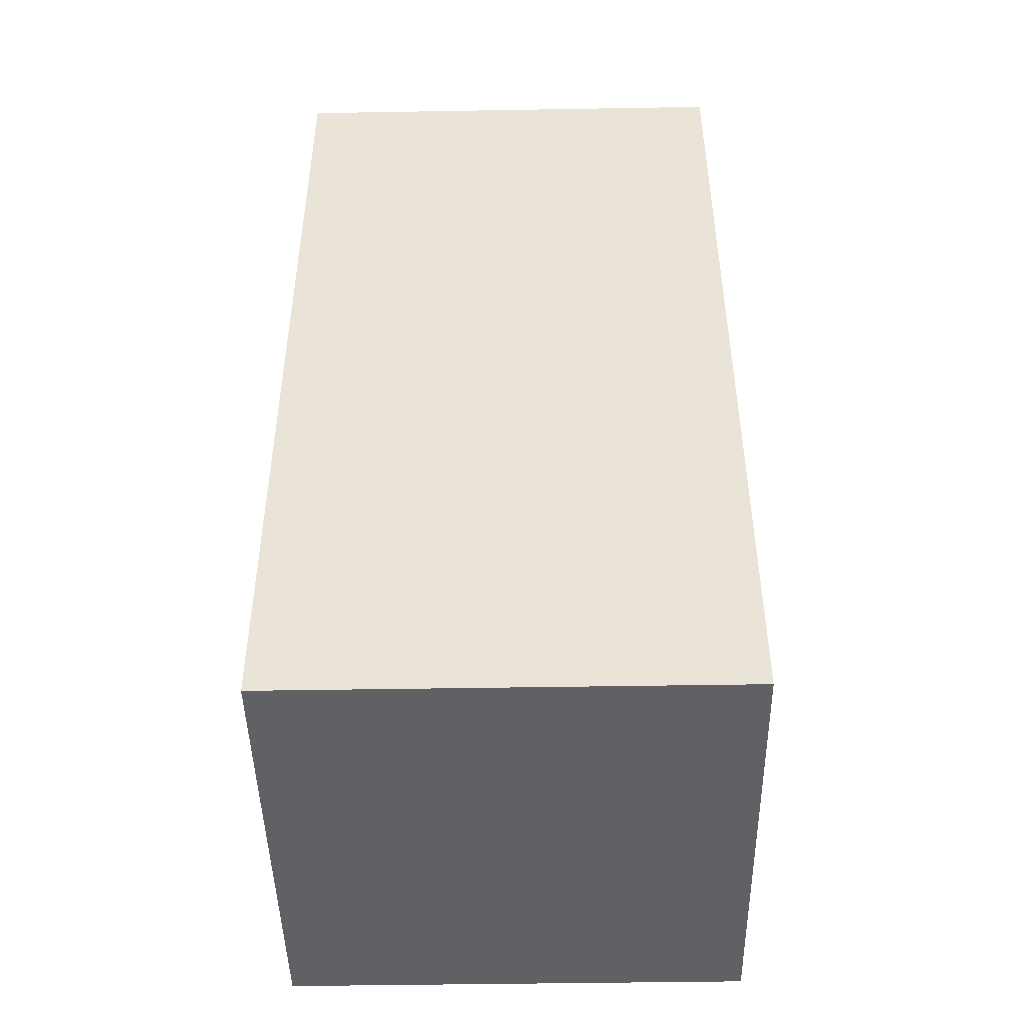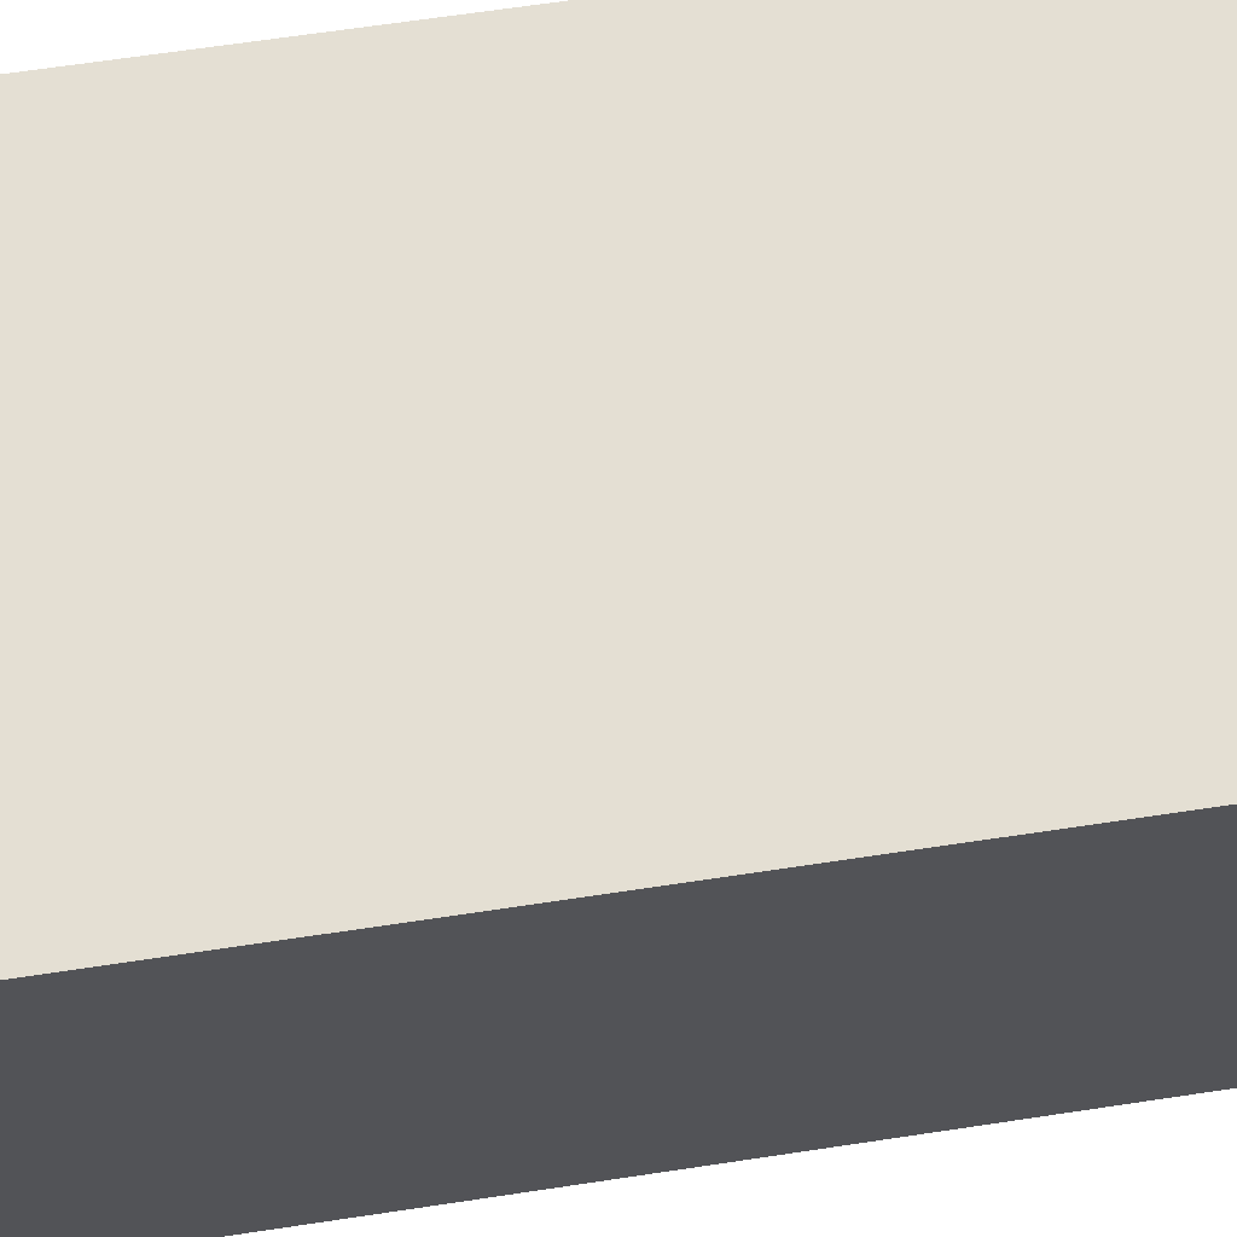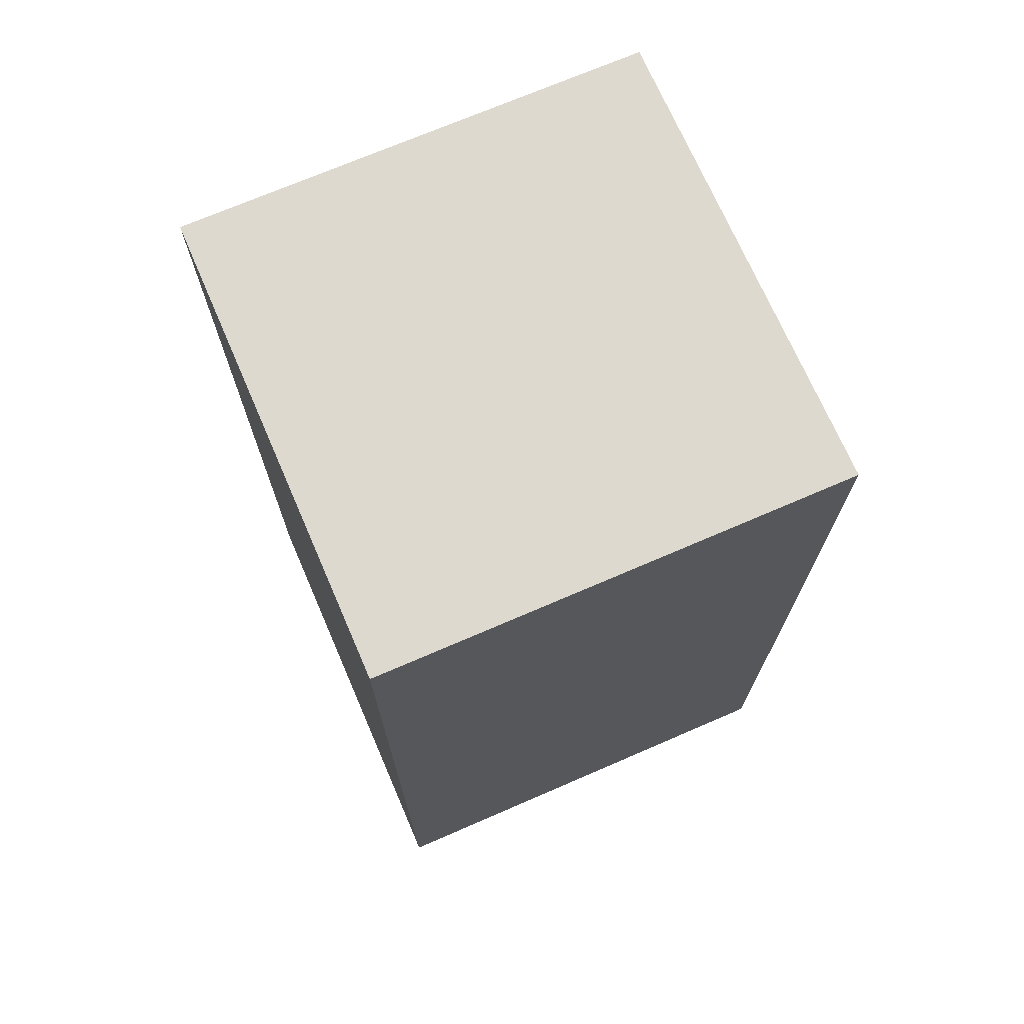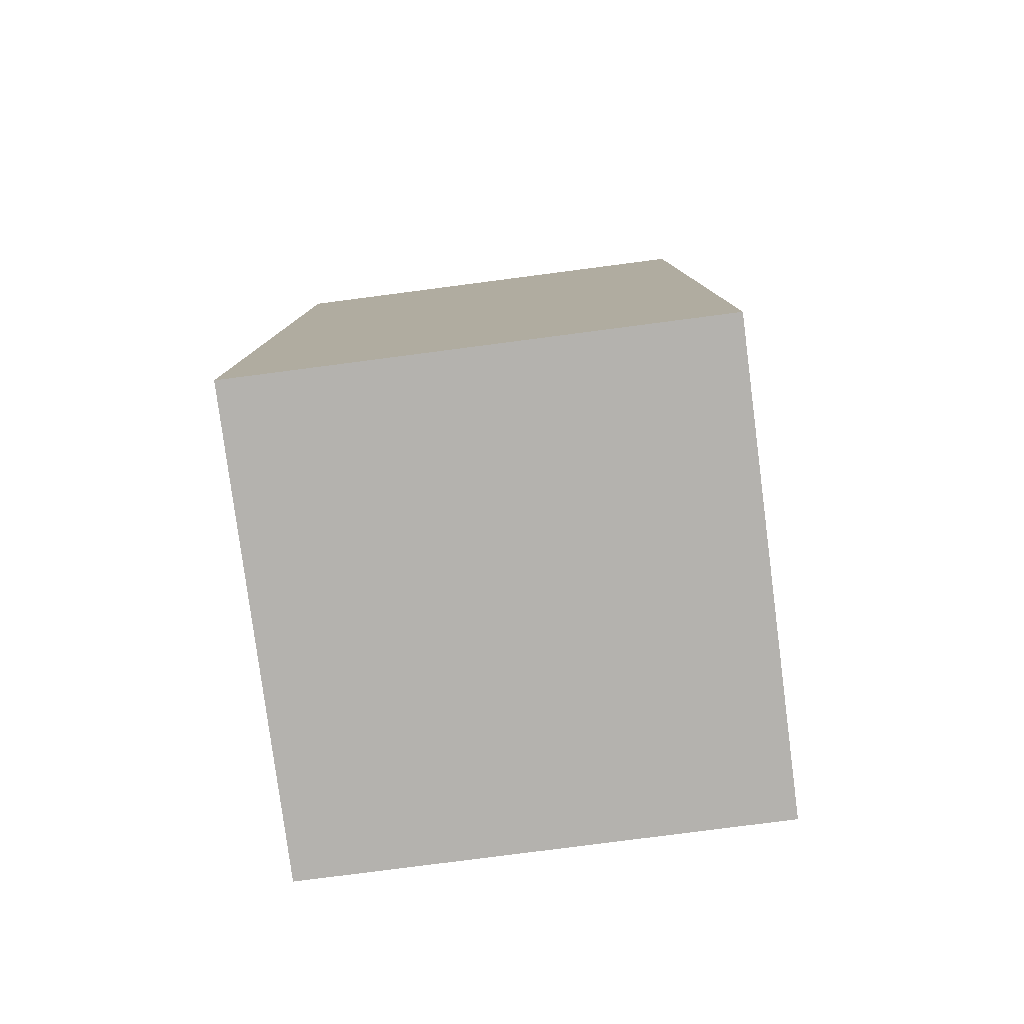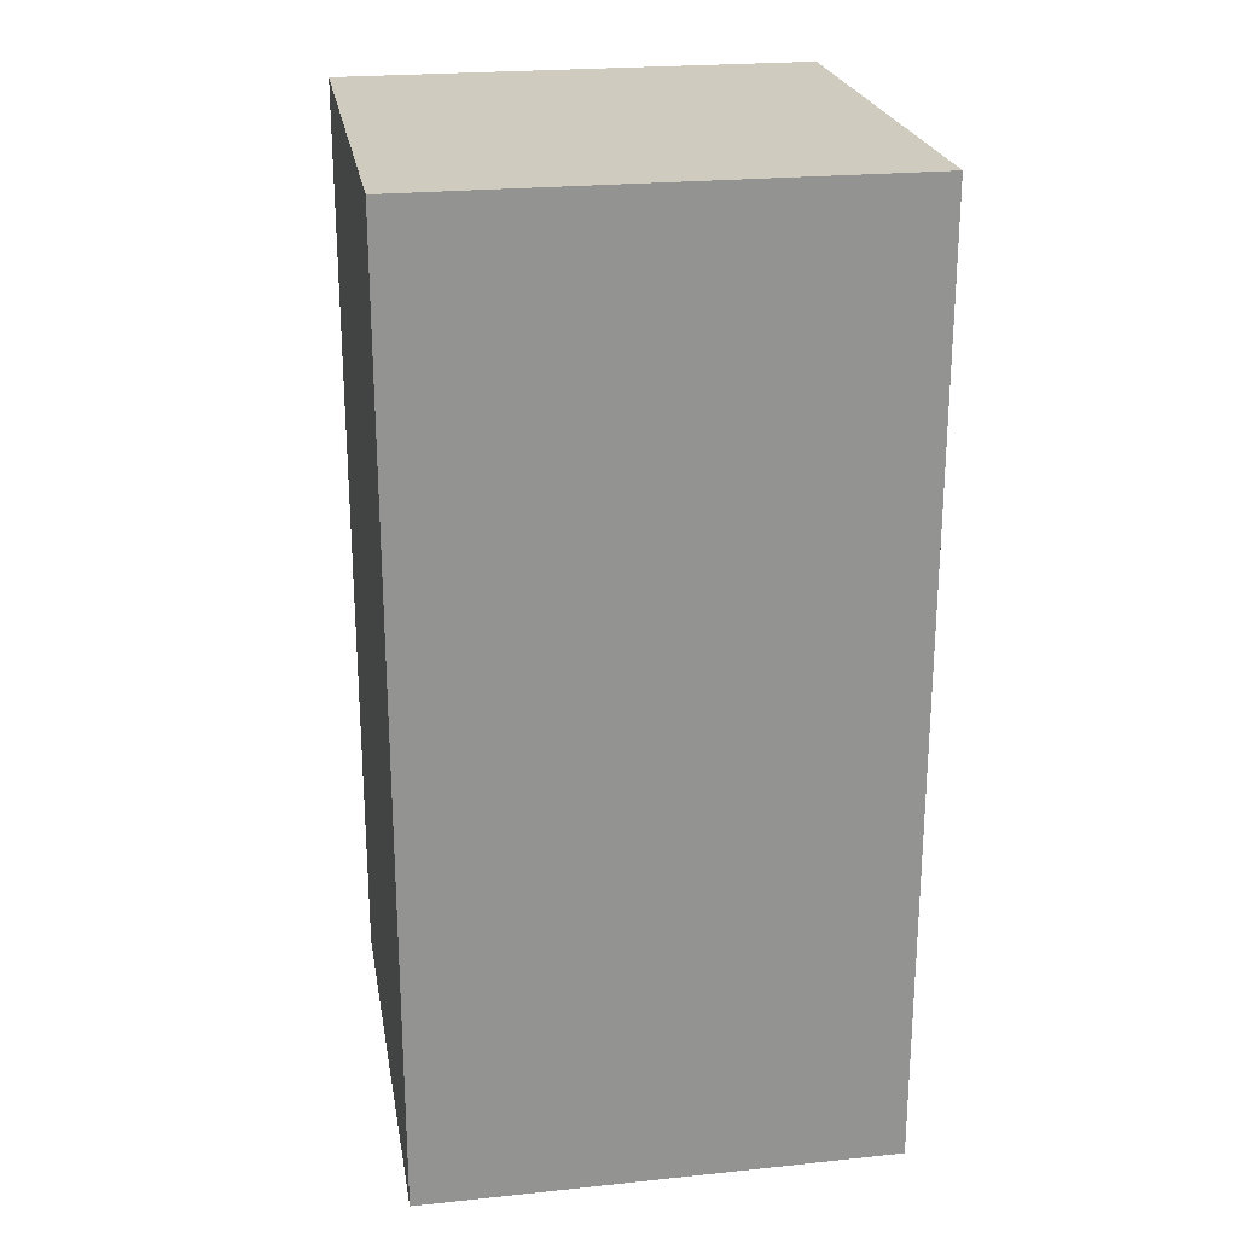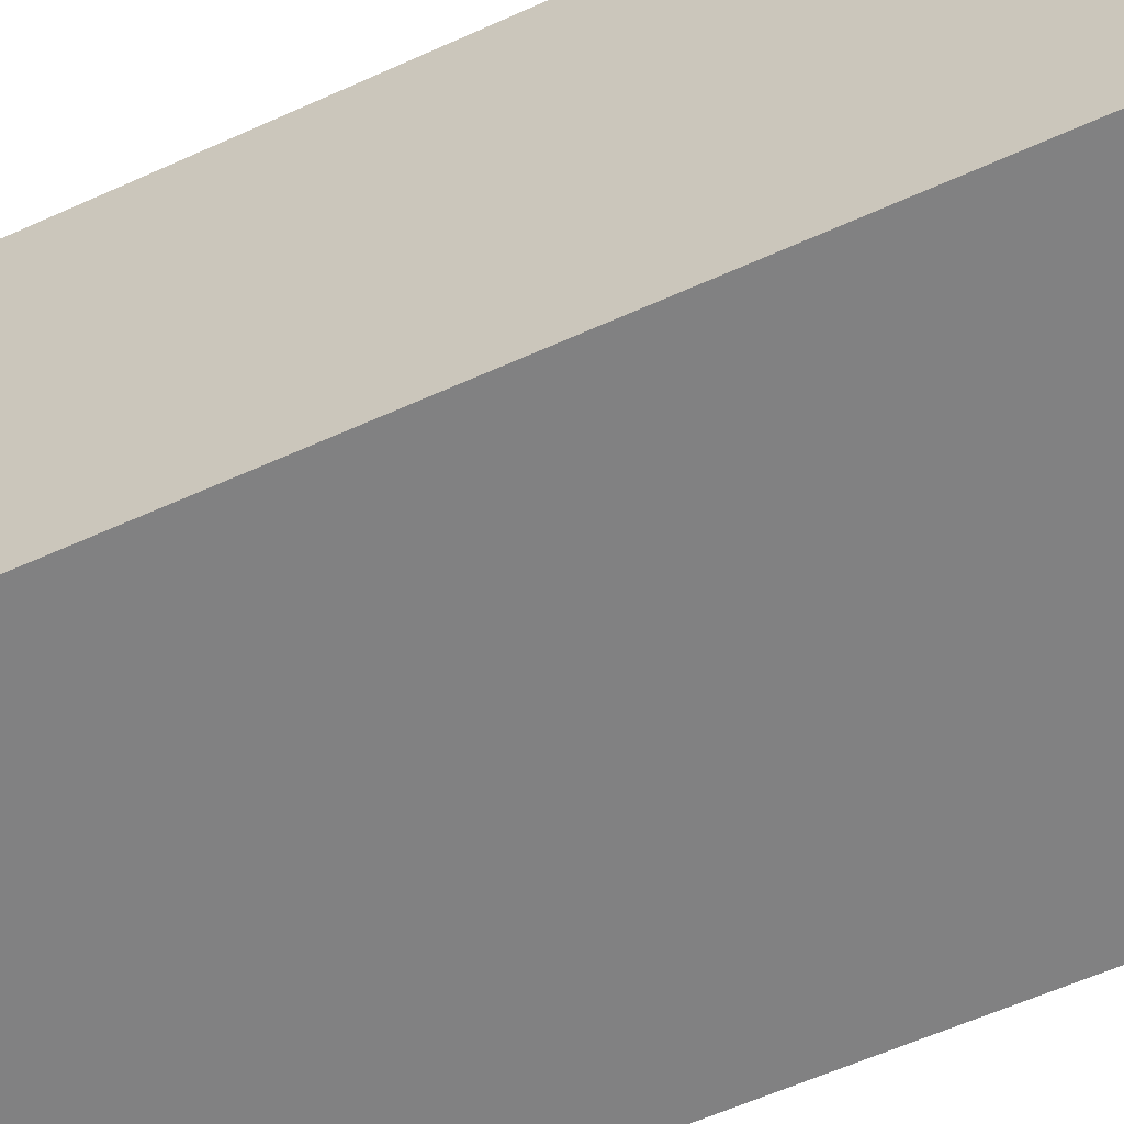
<metadata>
{"format":"obj","ext":"obj","renderer":"f3d","projection":"perspective","resolution":1024,"background":"white","views":[{"elev":-46.3,"azim":1.1,"up":"+Z"},{"elev":66.5,"azim":-98.6,"up":"+Y"},{"elev":71.5,"azim":156.6,"up":"+Z"},{"elev":-79.8,"azim":-172.6,"up":"+Z"},{"elev":23.7,"azim":170.2,"up":"+Z"},{"elev":-60.4,"azim":114.8,"up":"+Y"}]}
</metadata>
<code>
g Timesensor1
v 131 1 -21
v 131 1 -19
v 131 -1.192e-07 -21
v 131 -1.192e-07 -19
v 130 1 -19
v 131 1 -19
v 130 1 -21
v 131 1 -21
v 131 1 -19
v 130 1 -19
v 131 -1.192e-07 -19
v 130 -1.192e-07 -19
v 130 1 -19
v 130 1 -21
v 130 -1.192e-07 -19
v 130 -1.192e-07 -21
v 130 -1.192e-07 -21
v 131 -1.192e-07 -21
v 130 -1.192e-07 -19
v 131 -1.192e-07 -19
v 130 1 -21
v 131 1 -21
v 130 -1.192e-07 -21
v 131 -1.192e-07 -21
f 1 2 3
f 3 2 4
f 5 6 7
f 7 6 8
f 9 10 11
f 11 10 12
f 13 14 15
f 15 14 16
f 17 18 19
f 19 18 20
f 21 22 23
f 23 22 24

</code>
